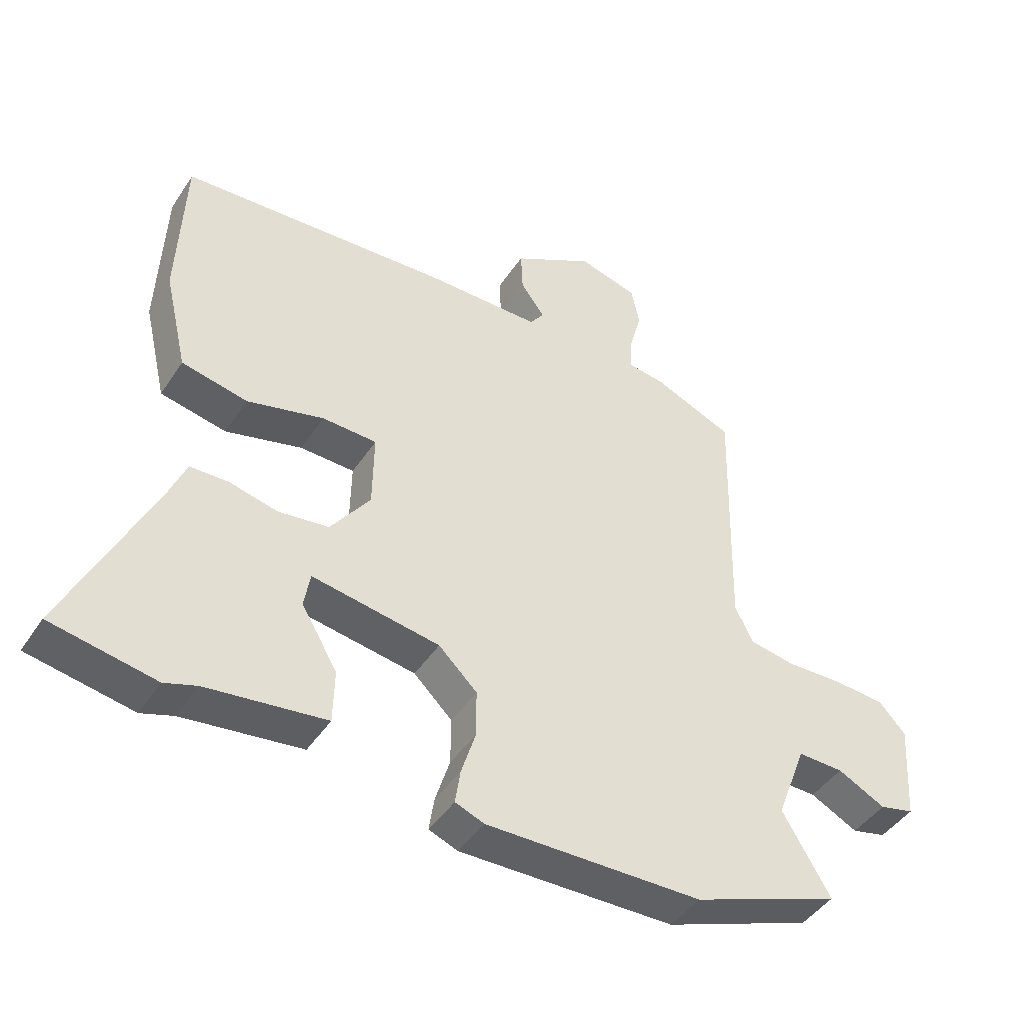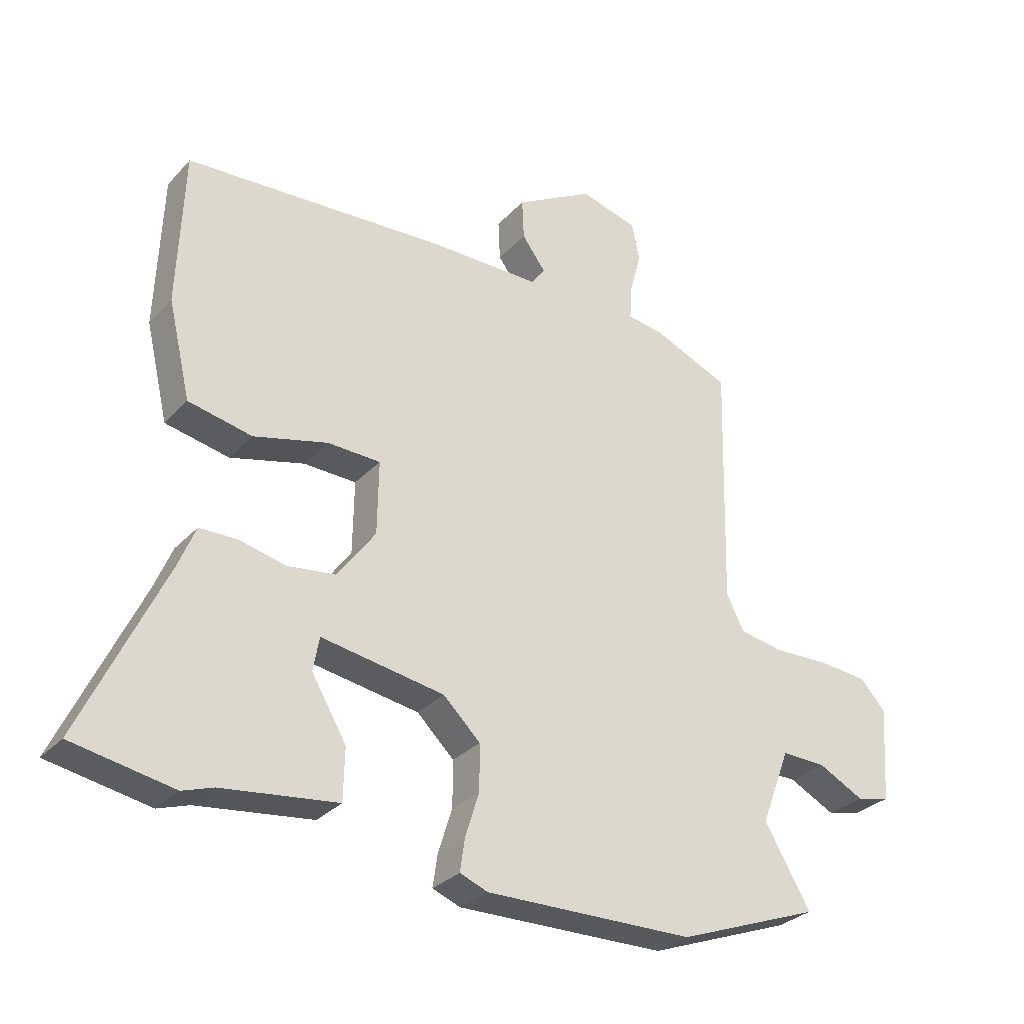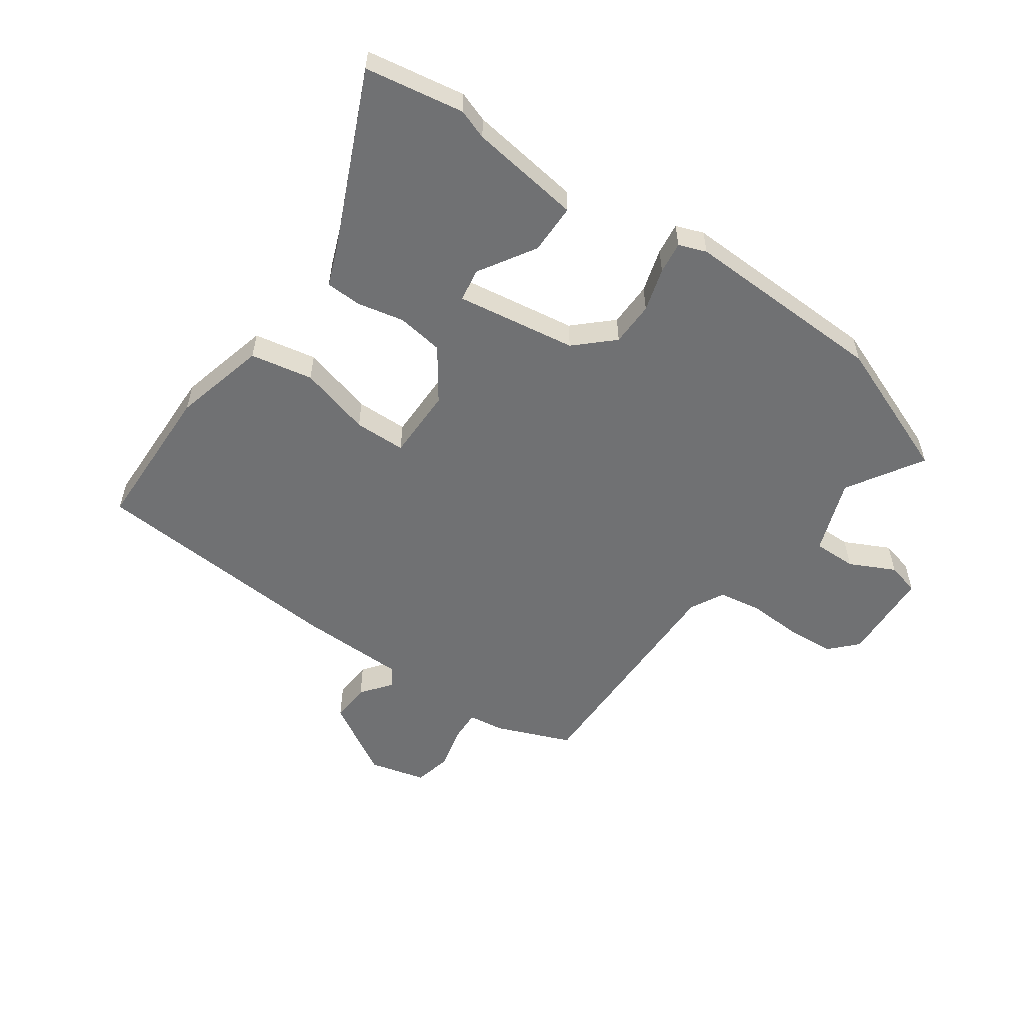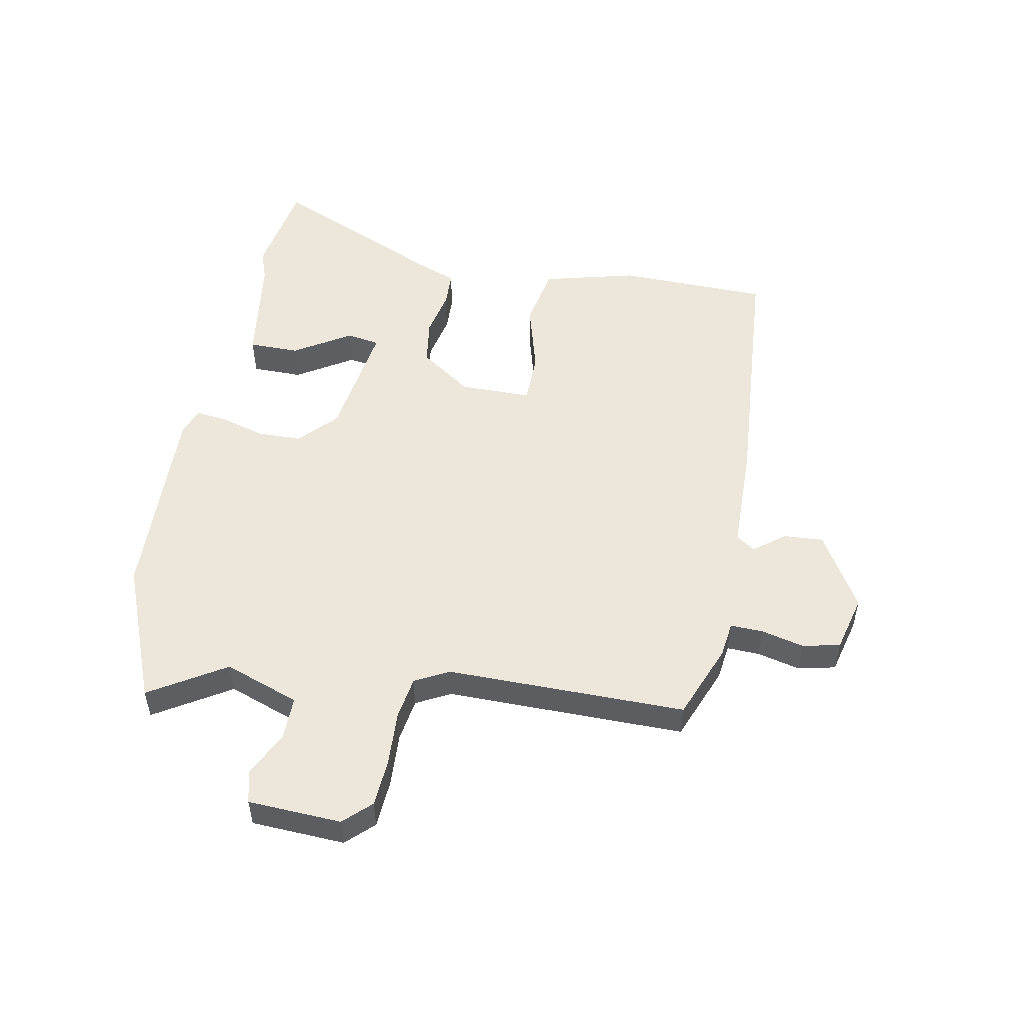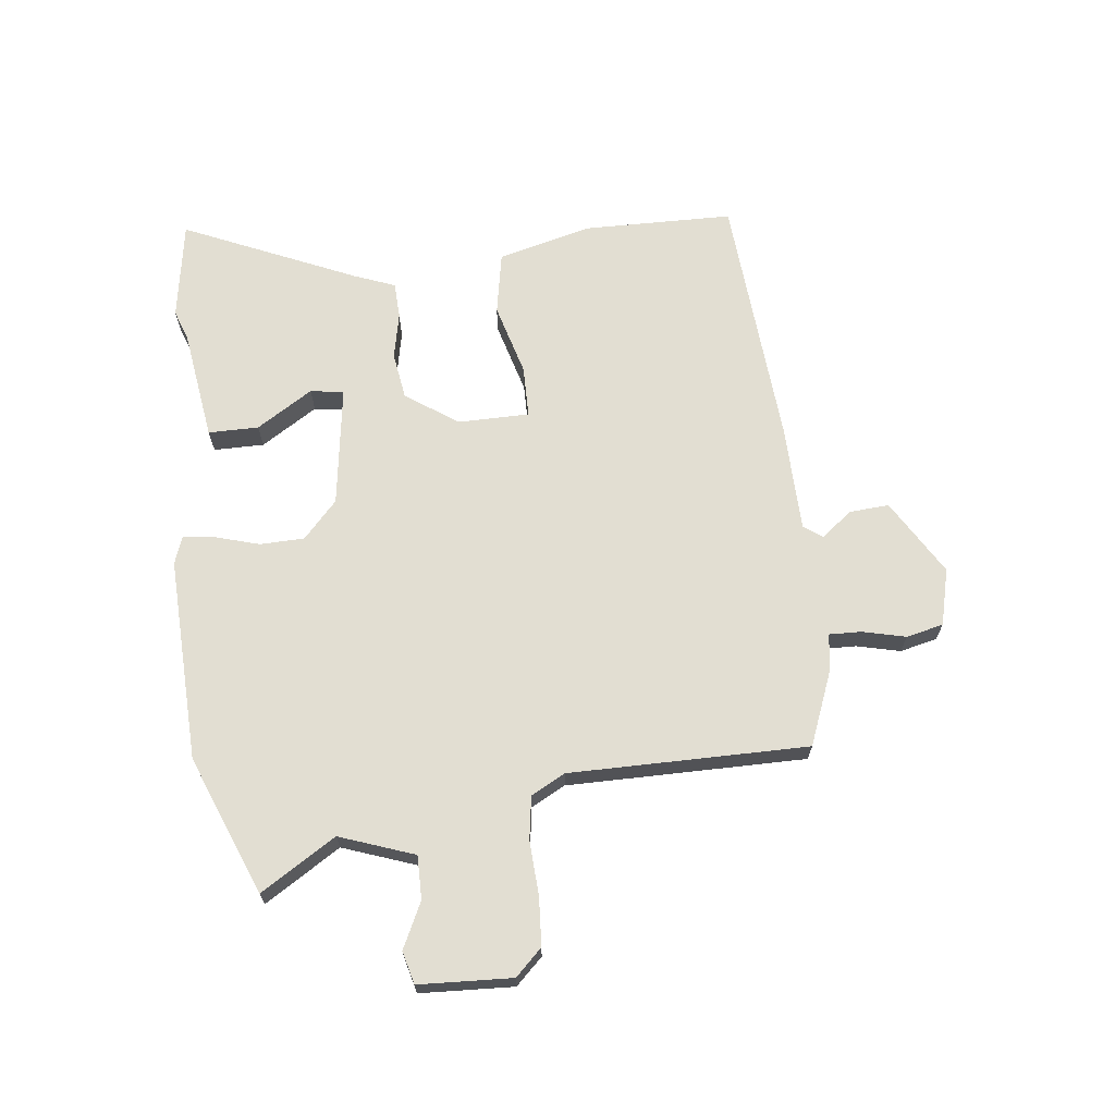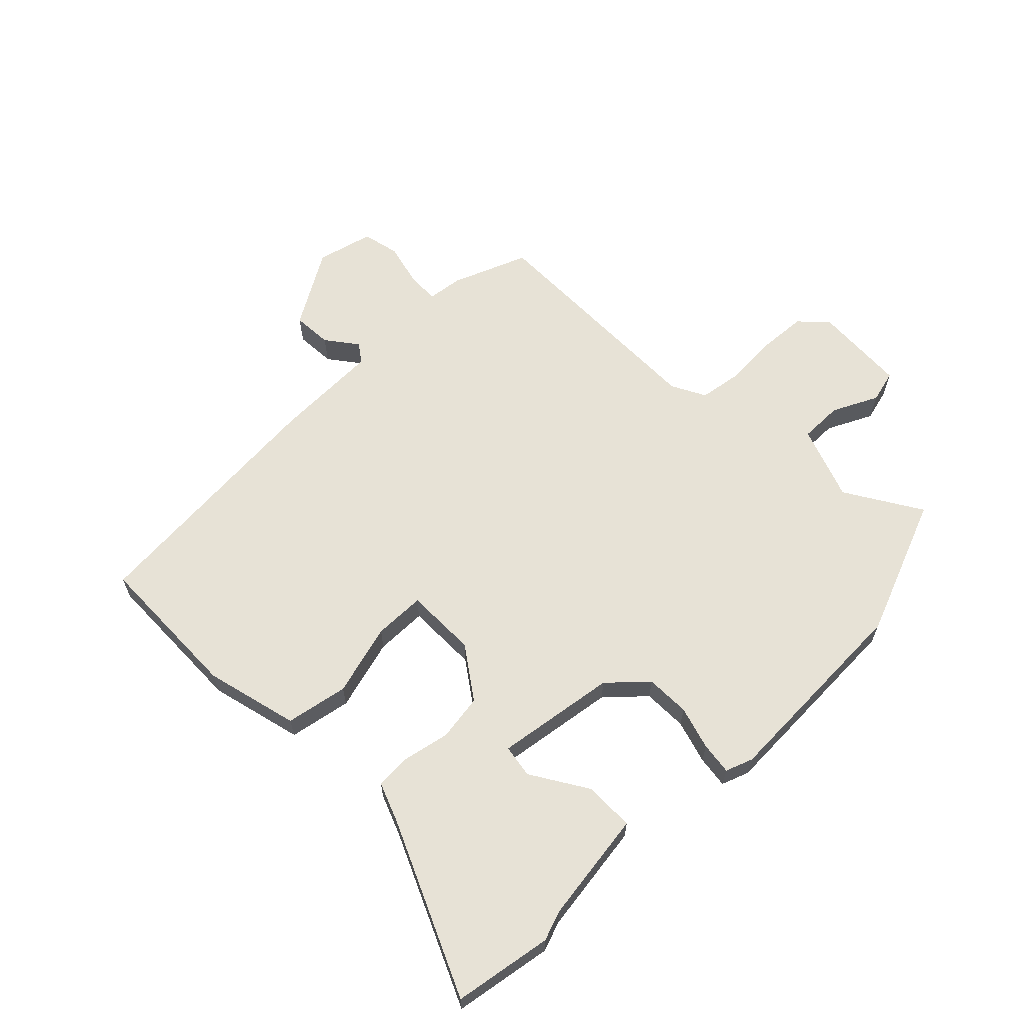
<metadata>
{"format":"obj","ext":"obj","renderer":"f3d","projection":"perspective","resolution":1024,"background":"white","views":[{"elev":-44.4,"azim":148.8,"up":"+Z"},{"elev":-30.0,"azim":146.1,"up":"+Z"},{"elev":-55.2,"azim":143.9,"up":"+Y"},{"elev":51.9,"azim":-80.4,"up":"+Y"},{"elev":67.8,"azim":-97.9,"up":"+Y"},{"elev":63.4,"azim":134.4,"up":"+Y"}]}
</metadata>
<code>
v -0.384 0.07 -0.543
v -0.62 0.07 -0.455
v -0.544 0.07 -0.326
v -0.592 0.07 -0.201
v -0.665 0.07 -0.203
v -0.741 0.07 -0.242
v -0.796 0.07 -0.229
v -0.807 0.07 -0.072
v -0.765 0.07 -0.026
v -0.684 0.07 -0.019
v -0.593 0.07 -0.022
v -0.52 0.07 -0.009
v -0.491 0.07 0.049
v -0.501 0.07 0.452
v -0.375 0.07 0.505
v -0.315 0.07 0.514
v -0.318 0.07 0.569
v -0.337 0.07 0.641
v -0.324 0.07 0.704
v -0.229 0.07 0.73
v -0.1 0.07 0.657
v -0.103 0.07 0.59
v -0.142 0.07 0.537
v -0.119 0.07 0.506
v 0.062 0.07 0.506
v 0.494 0.07 0.482
v 0.504 0.07 0.228
v 0.467 0.07 0.07
v 0.362 0.07 0.048
v 0.24 0.07 0.079
v 0.153 0.07 0.076
v 0.155 0.07 -0.045
v 0.218 0.07 -0.131
v 0.297 0.07 -0.141
v 0.375 0.07 -0.123
v 0.436 0.07 -0.124
v 0.464 0.07 -0.192
v 0.6 0.07 -0.481
v 0.434 0.07 -0.512
v 0.383 0.07 -0.495
v 0.194 0.07 -0.472
v 0.192 0.07 -0.387
v 0.249 0.07 -0.291
v 0.239 0.07 -0.235
v 0.036 0.07 -0.269
v -0.025 0.07 -0.328
v -0.025 0.07 -0.403
v -0.002 0.07 -0.476
v 0.006 0.07 -0.53
v -0.04 0.07 -0.548
v -0.384 0 -0.543
v -0.62 0 -0.455
v -0.544 0 -0.326
v -0.592 0 -0.201
v -0.665 0 -0.203
v -0.741 0 -0.242
v -0.796 0 -0.229
v -0.807 0 -0.072
v -0.765 0 -0.026
v -0.684 0 -0.019
v -0.593 0 -0.022
v -0.52 0 -0.009
v -0.491 0 0.049
v -0.501 0 0.452
v -0.375 0 0.505
v -0.315 0 0.514
v -0.318 0 0.569
v -0.337 0 0.641
v -0.324 0 0.704
v -0.229 0 0.73
v -0.1 0 0.657
v -0.103 0 0.59
v -0.142 0 0.537
v -0.119 0 0.506
v 0.062 0 0.506
v 0.494 0 0.482
v 0.504 0 0.228
v 0.467 0 0.07
v 0.362 0 0.048
v 0.24 0 0.079
v 0.153 0 0.076
v 0.155 0 -0.045
v 0.218 0 -0.131
v 0.297 0 -0.141
v 0.375 0 -0.123
v 0.436 0 -0.124
v 0.464 0 -0.192
v 0.6 0 -0.481
v 0.434 0 -0.512
v 0.383 0 -0.495
v 0.194 0 -0.472
v 0.192 0 -0.387
v 0.249 0 -0.291
v 0.239 0 -0.235
v 0.036 0 -0.269
v -0.025 0 -0.328
v -0.025 0 -0.403
v -0.002 0 -0.476
v 0.006 0 -0.53
v -0.04 0 -0.548
f 47 48 49 50
f 46 47 50 1
f 45 46 1 2
f 40 41 42 43
f 40 43 44
f 37 38 39 40
f 37 40 44
f 34 35 36 37
f 33 34 37 44
f 32 33 44 45
f 27 28 29 30
f 27 30 31
f 24 25 26 27
f 24 27 31
f 23 24 31 32
f 21 22 23
f 20 21 23
f 17 18 19 20
f 16 17 20 23
f 13 14 15 16
f 13 16 23 32
f 8 9 10 11
f 8 11 12
f 5 6 7 8
f 4 5 8 12
f 3 4 12 13
f 45 2 3
f 3 13 32 45
f 100 99 98 97
f 51 100 97 96
f 52 51 96 95
f 93 92 91 90
f 94 93 90
f 90 89 88 87
f 94 90 87
f 87 86 85 84
f 94 87 84 83
f 95 94 83 82
f 80 79 78 77
f 81 80 77
f 77 76 75 74
f 81 77 74
f 82 81 74 73
f 73 72 71
f 73 71 70
f 70 69 68 67
f 73 70 67 66
f 66 65 64 63
f 82 73 66 63
f 61 60 59 58
f 62 61 58
f 58 57 56 55
f 62 58 55 54
f 63 62 54 53
f 53 52 95
f 95 82 63 53
f 1 51 52 2
f 2 52 53 3
f 3 53 54 4
f 4 54 55 5
f 5 55 56 6
f 6 56 57 7
f 7 57 58 8
f 8 58 59 9
f 9 59 60 10
f 10 60 61 11
f 11 61 62 12
f 12 62 63 13
f 13 63 64 14
f 14 64 65 15
f 15 65 66 16
f 16 66 67 17
f 17 67 68 18
f 18 68 69 19
f 19 69 70 20
f 20 70 71 21
f 21 71 72 22
f 22 72 73 23
f 23 73 74 24
f 24 74 75 25
f 25 75 76 26
f 26 76 77 27
f 27 77 78 28
f 28 78 79 29
f 29 79 80 30
f 30 80 81 31
f 31 81 82 32
f 32 82 83 33
f 33 83 84 34
f 34 84 85 35
f 35 85 86 36
f 36 86 87 37
f 37 87 88 38
f 38 88 89 39
f 39 89 90 40
f 40 90 91 41
f 41 91 92 42
f 42 92 93 43
f 43 93 94 44
f 44 94 95 45
f 45 95 96 46
f 46 96 97 47
f 47 97 98 48
f 48 98 99 49
f 49 99 100 50
f 50 100 51 1

</code>
